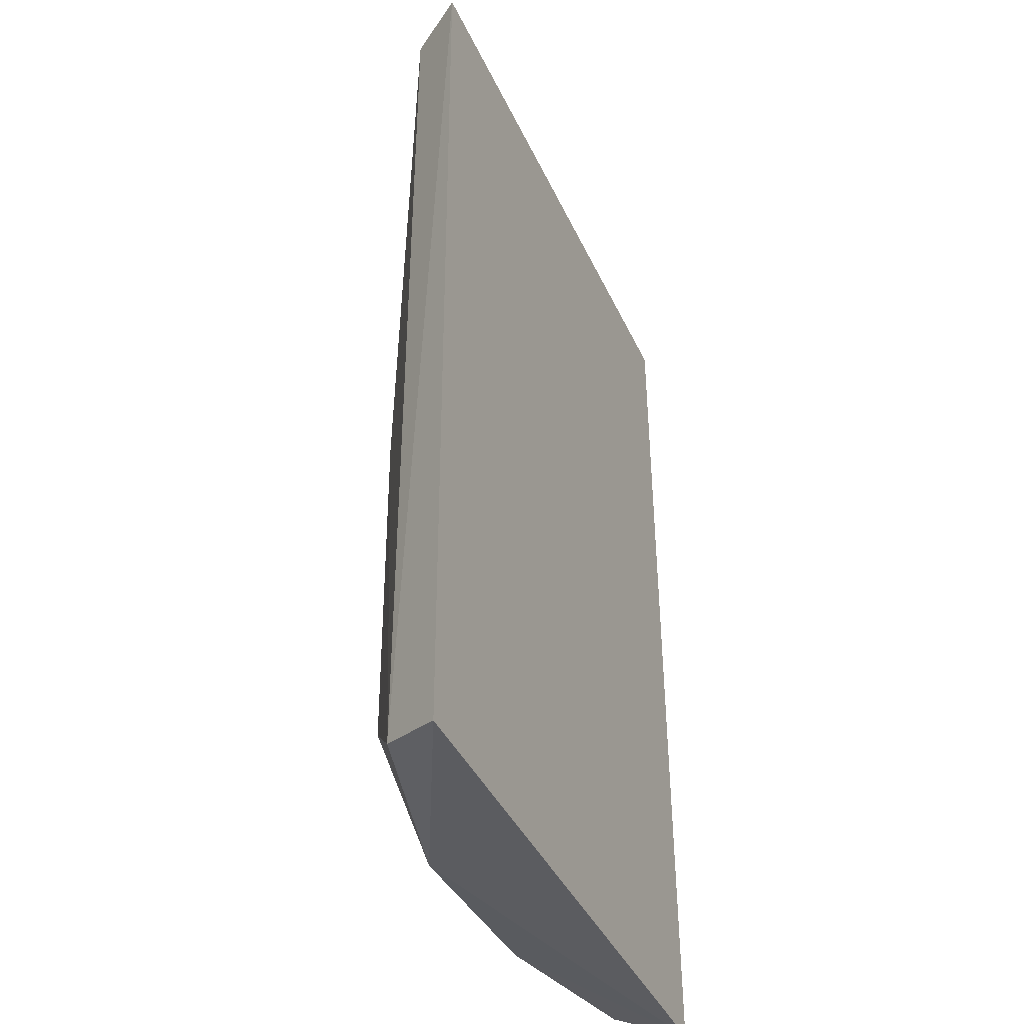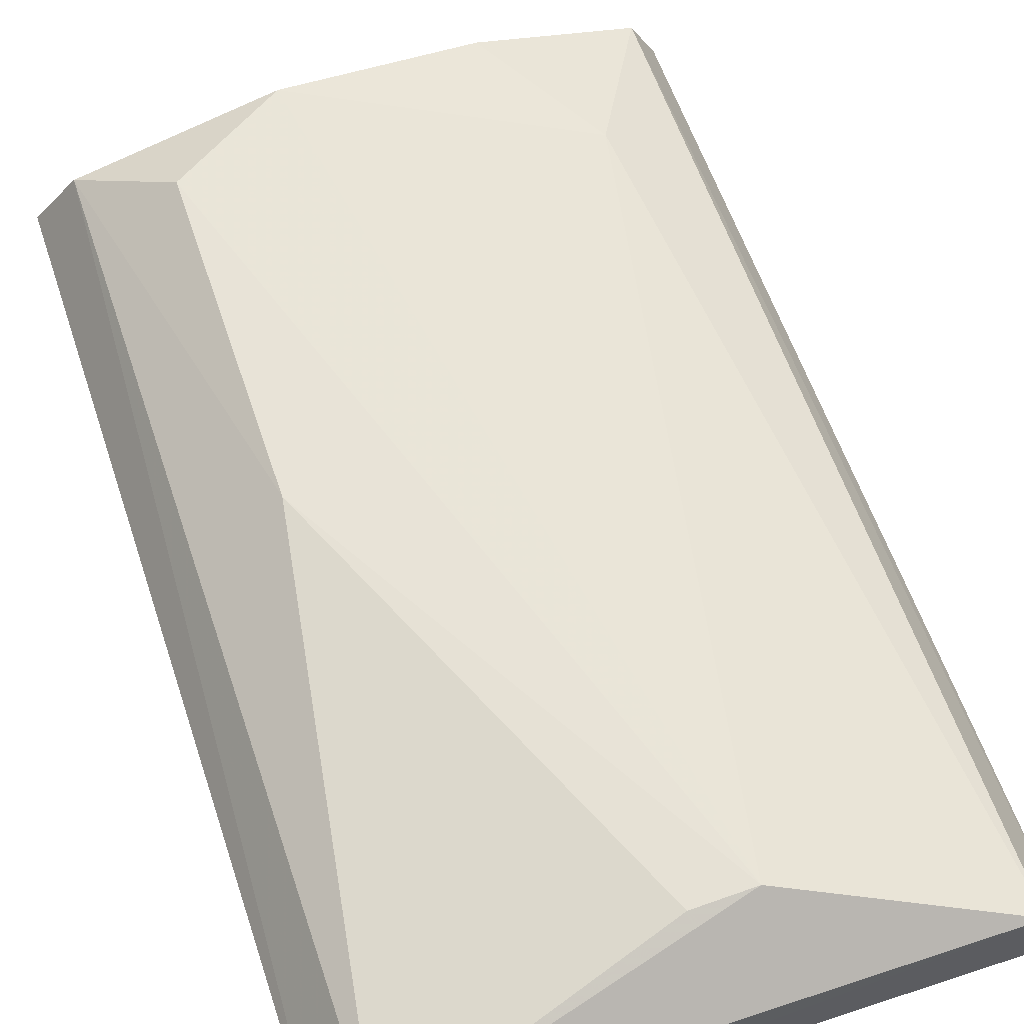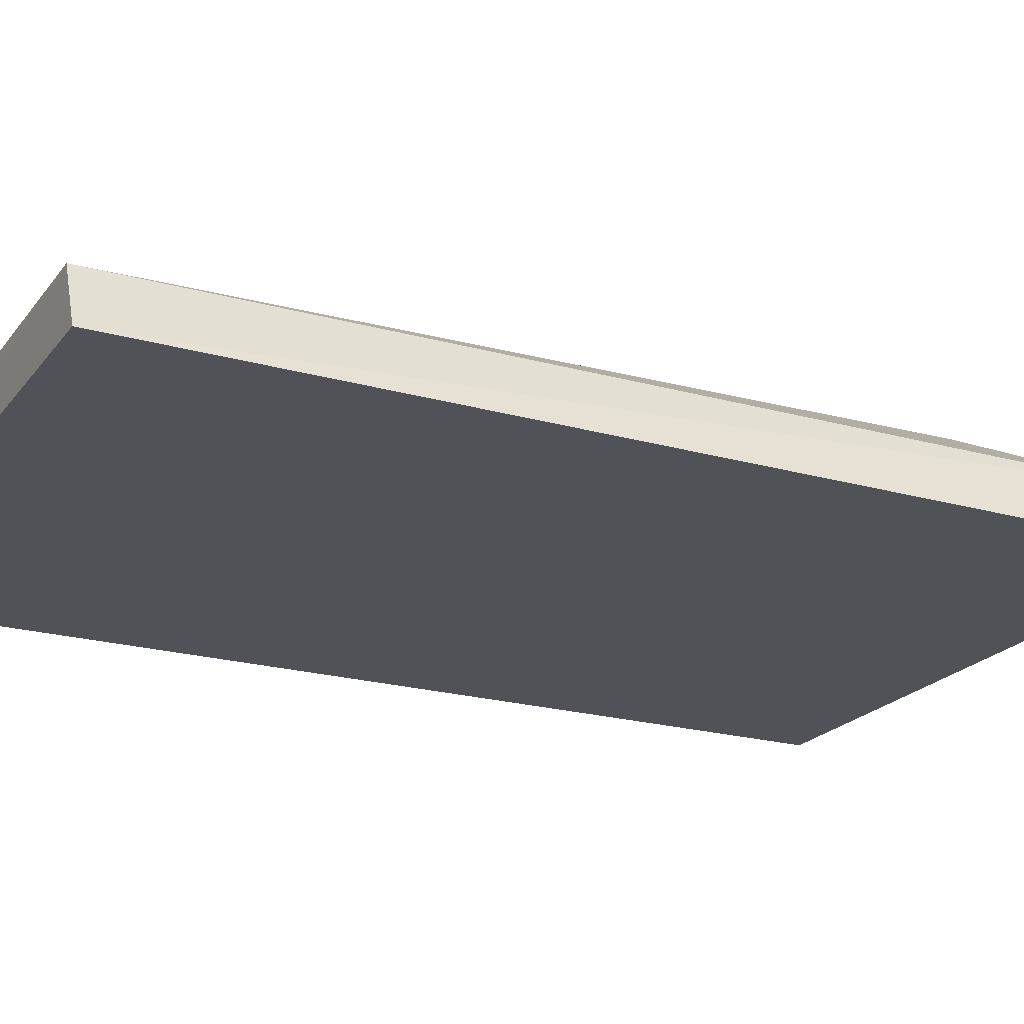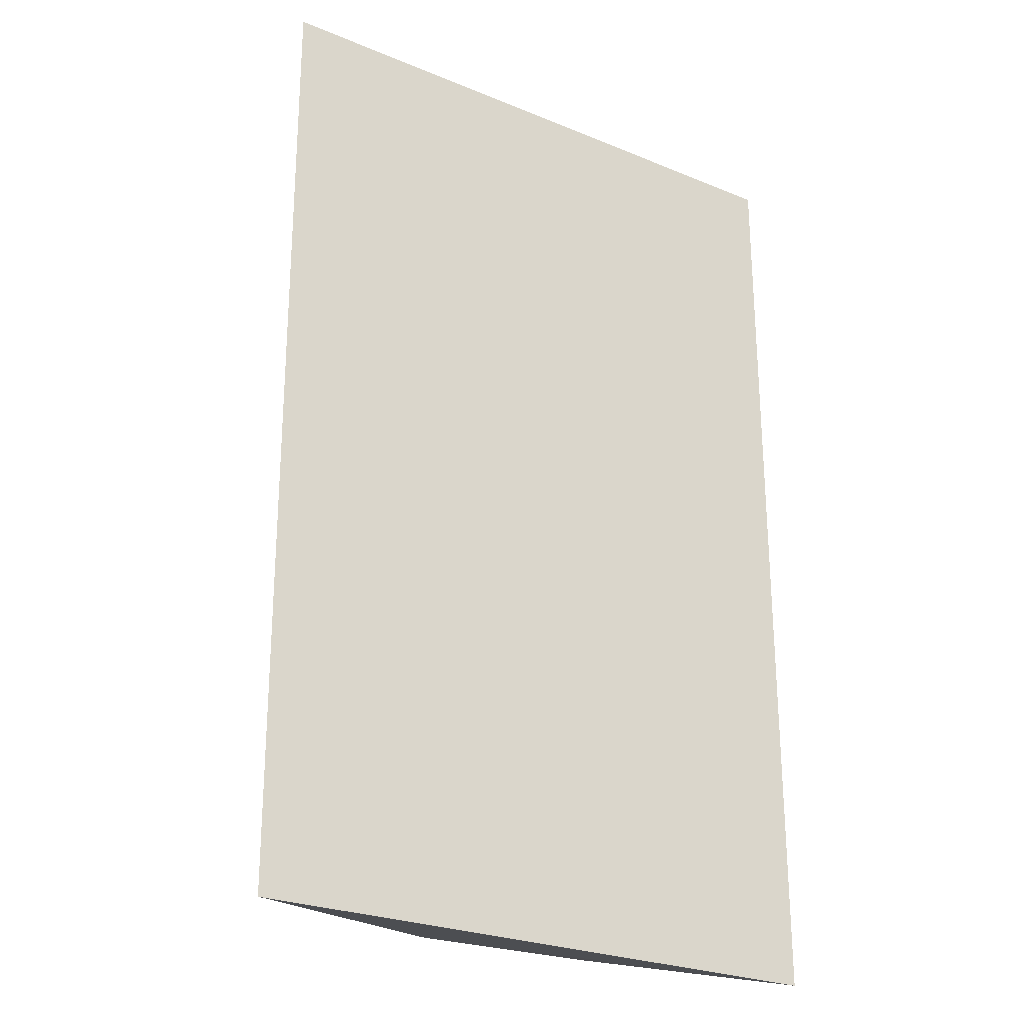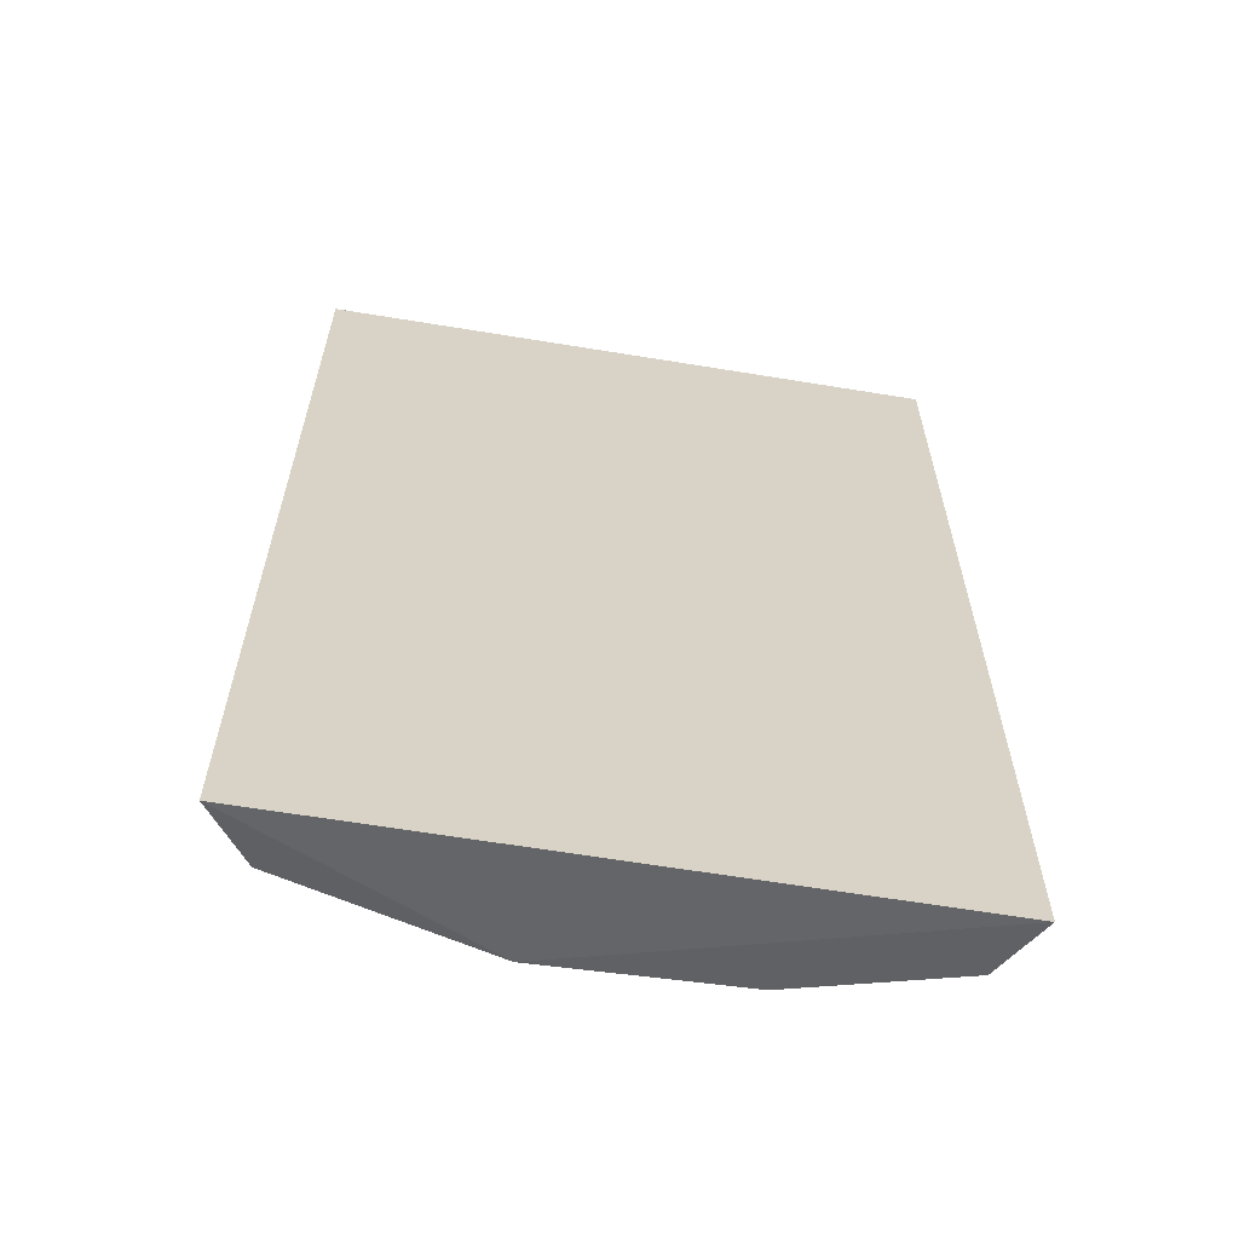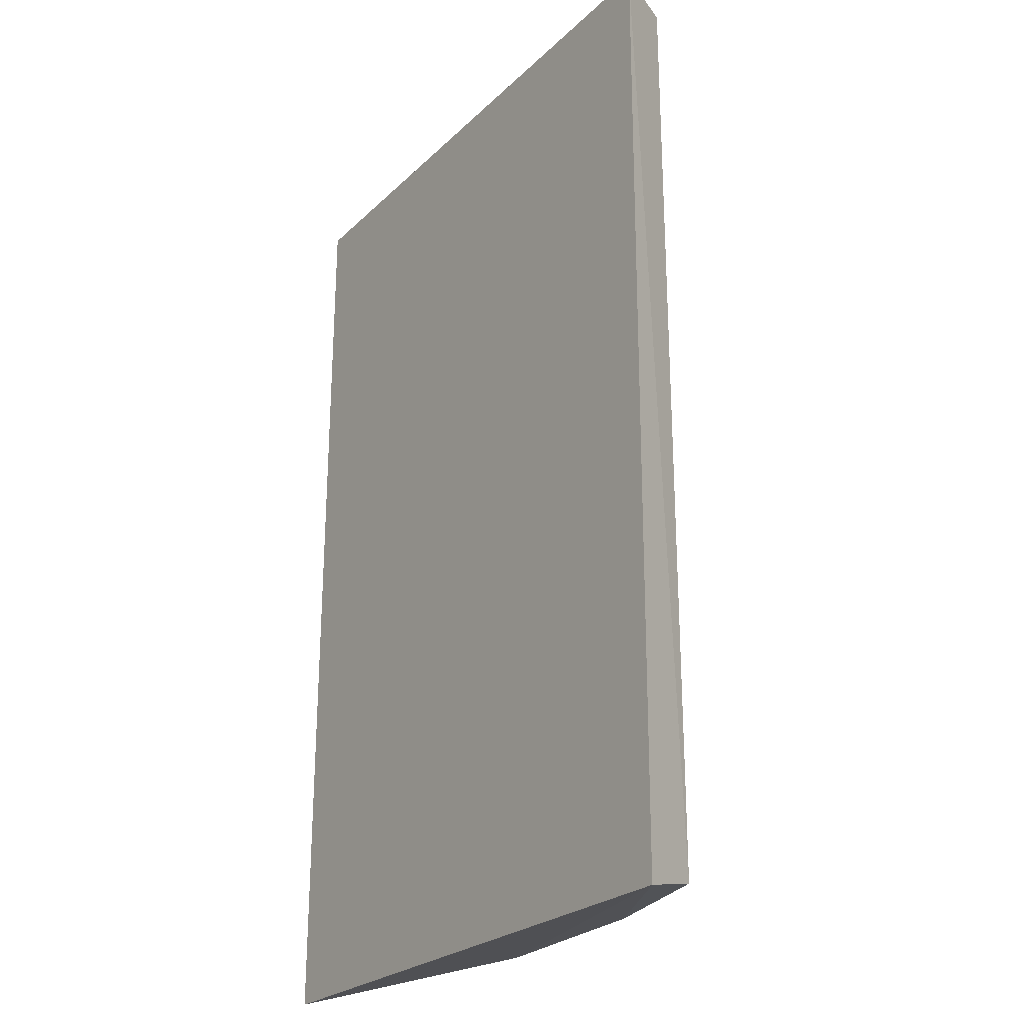
<metadata>
{"format":"obj","ext":"obj","renderer":"f3d","projection":"perspective","resolution":1024,"background":"white","views":[{"elev":-40.2,"azim":-66.4,"up":"+Z"},{"elev":59.3,"azim":-18.5,"up":"+Y"},{"elev":-20.9,"azim":63.1,"up":"+Y"},{"elev":-25.7,"azim":-32.8,"up":"+Z"},{"elev":-62.1,"azim":-9.0,"up":"+Z"},{"elev":-24.8,"azim":56.6,"up":"+Z"}]}
</metadata>
<code>
v 0.06254 0.1127 0.007774
v 0.06219 0.1122 -0.1905
v 0.03911 0.1354 -0.1562
v -0.05552 0.1236 0.007065
v -0.06404 0.1116 0.007716
v 0.01204 0.1376 -0.008088
v 0.05568 0.1255 -0.1869
v 0.05564 0.1254 0.007155
v -0.0638 0.1111 -0.1901
v -0.05563 0.1239 -0.1864
v -0.01517 0.1351 -0.1859
v 0.02368 0.1344 -0.1856
v -0.03869 0.1352 -0.1004
v -0.03856 0.1349 -0.1711
v -0.0001456 0.1365 -0.008114
f 7 1 2
f 8 5 1
f 8 4 5
f 8 6 4
f 8 3 6
f 8 7 3
f 8 1 7
f 9 2 1
f 9 1 5
f 10 9 5
f 10 5 4
f 11 2 9
f 11 9 10
f 11 6 3
f 12 7 2
f 12 2 11
f 12 11 3
f 12 3 7
f 13 10 4
f 14 11 10
f 14 10 13
f 14 13 6
f 14 6 11
f 15 13 4
f 15 4 6
f 15 6 13

</code>
